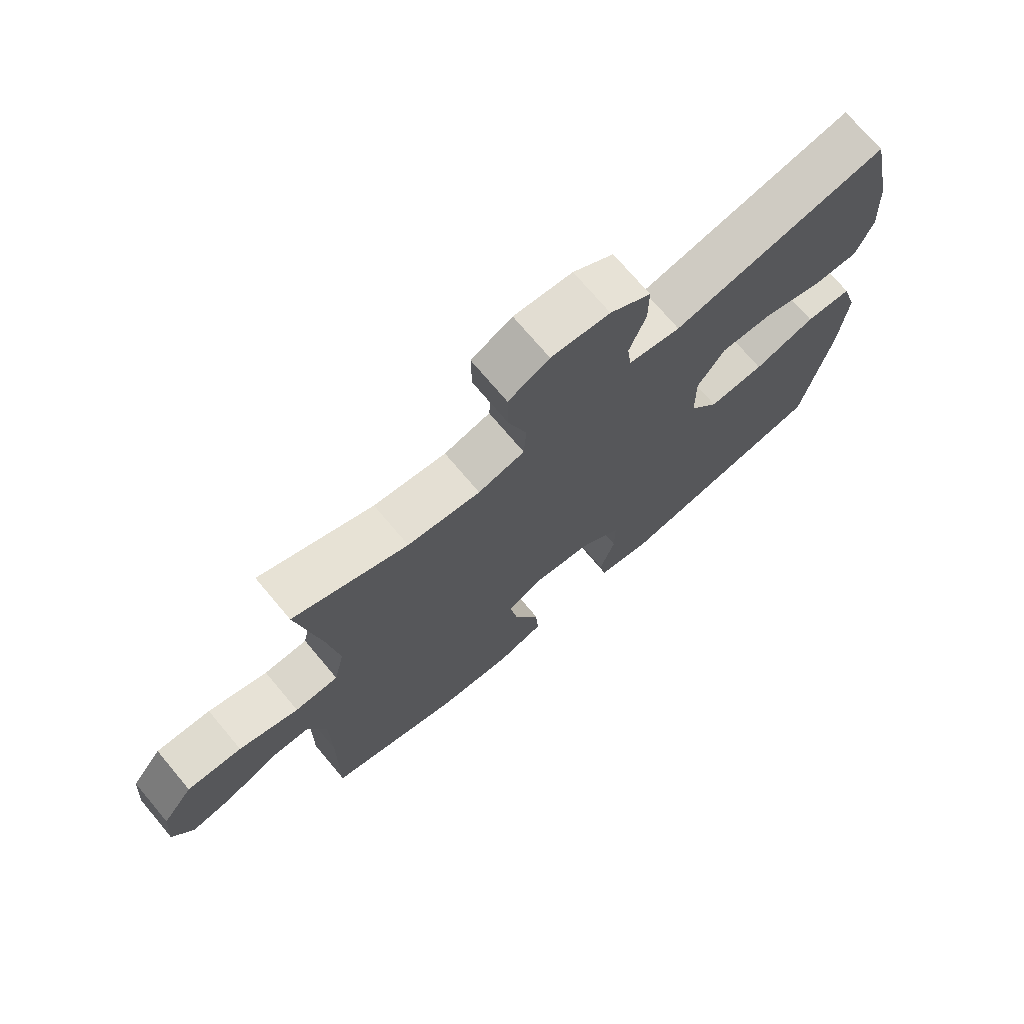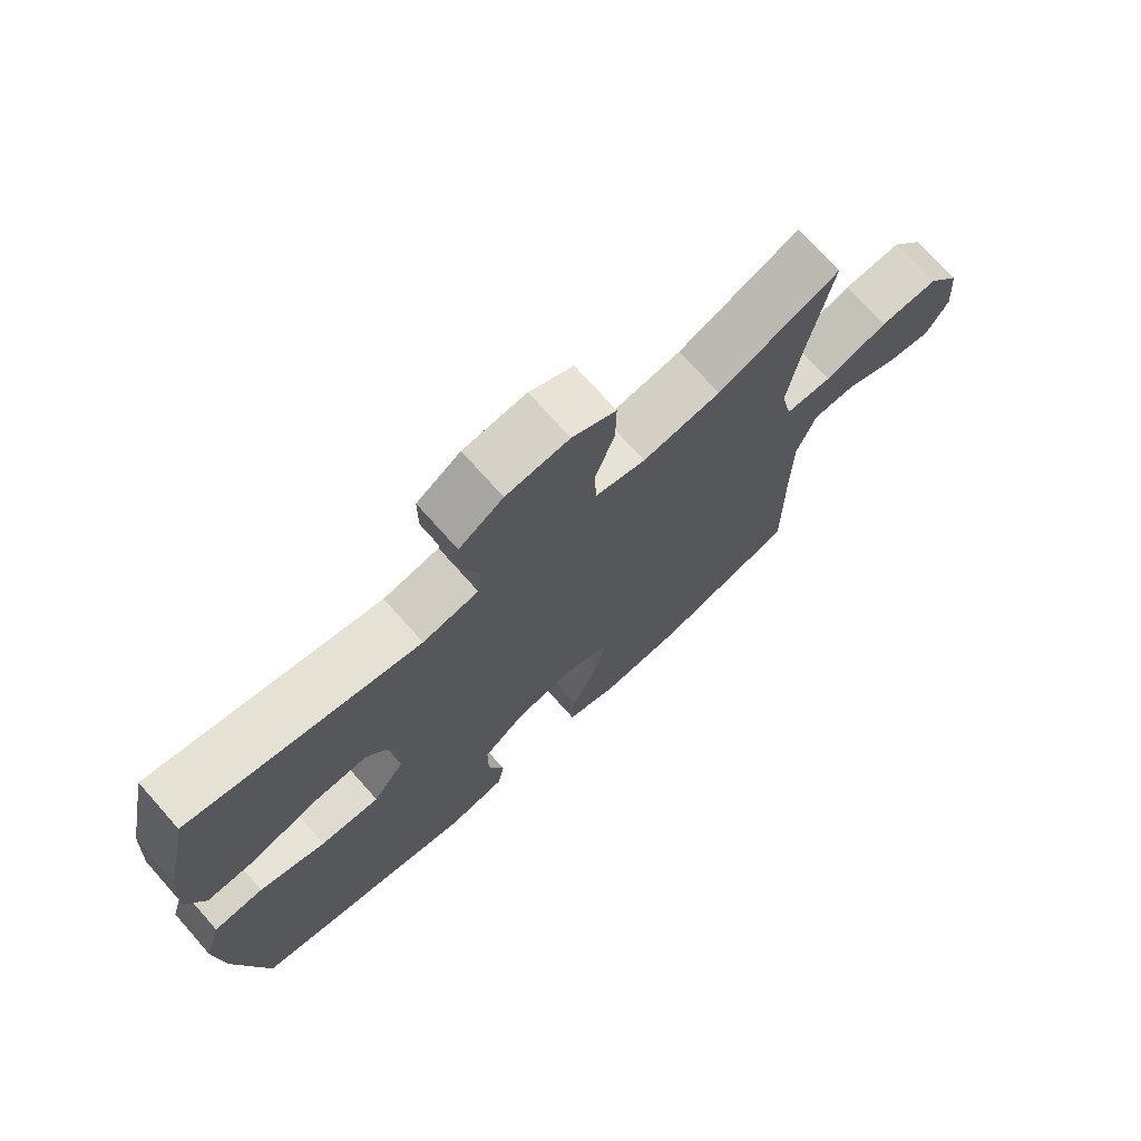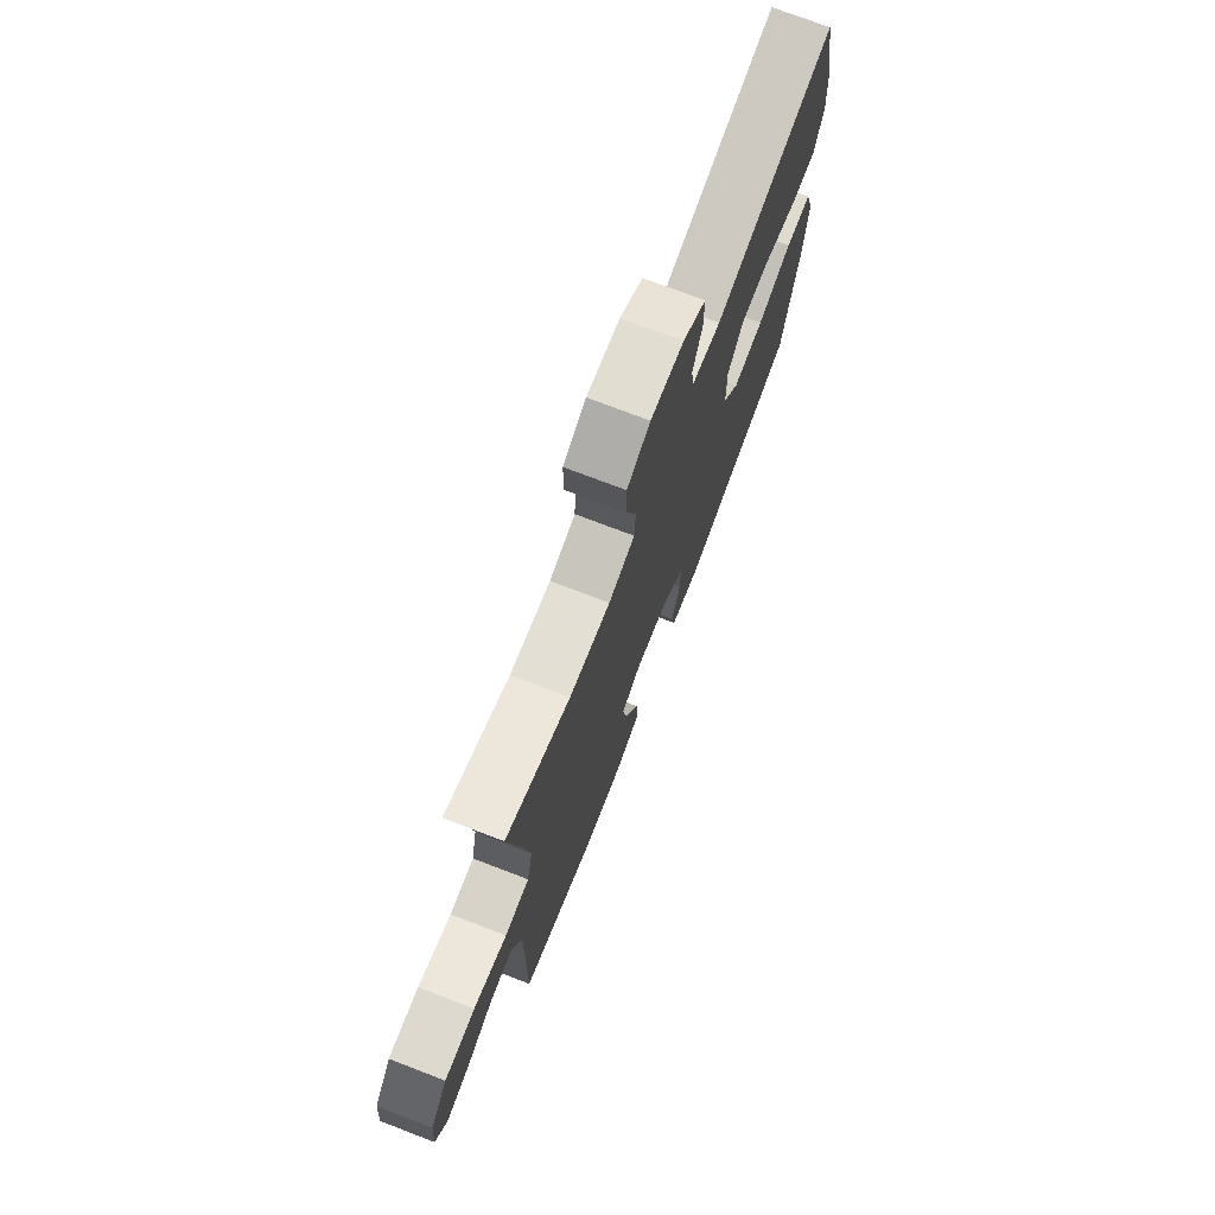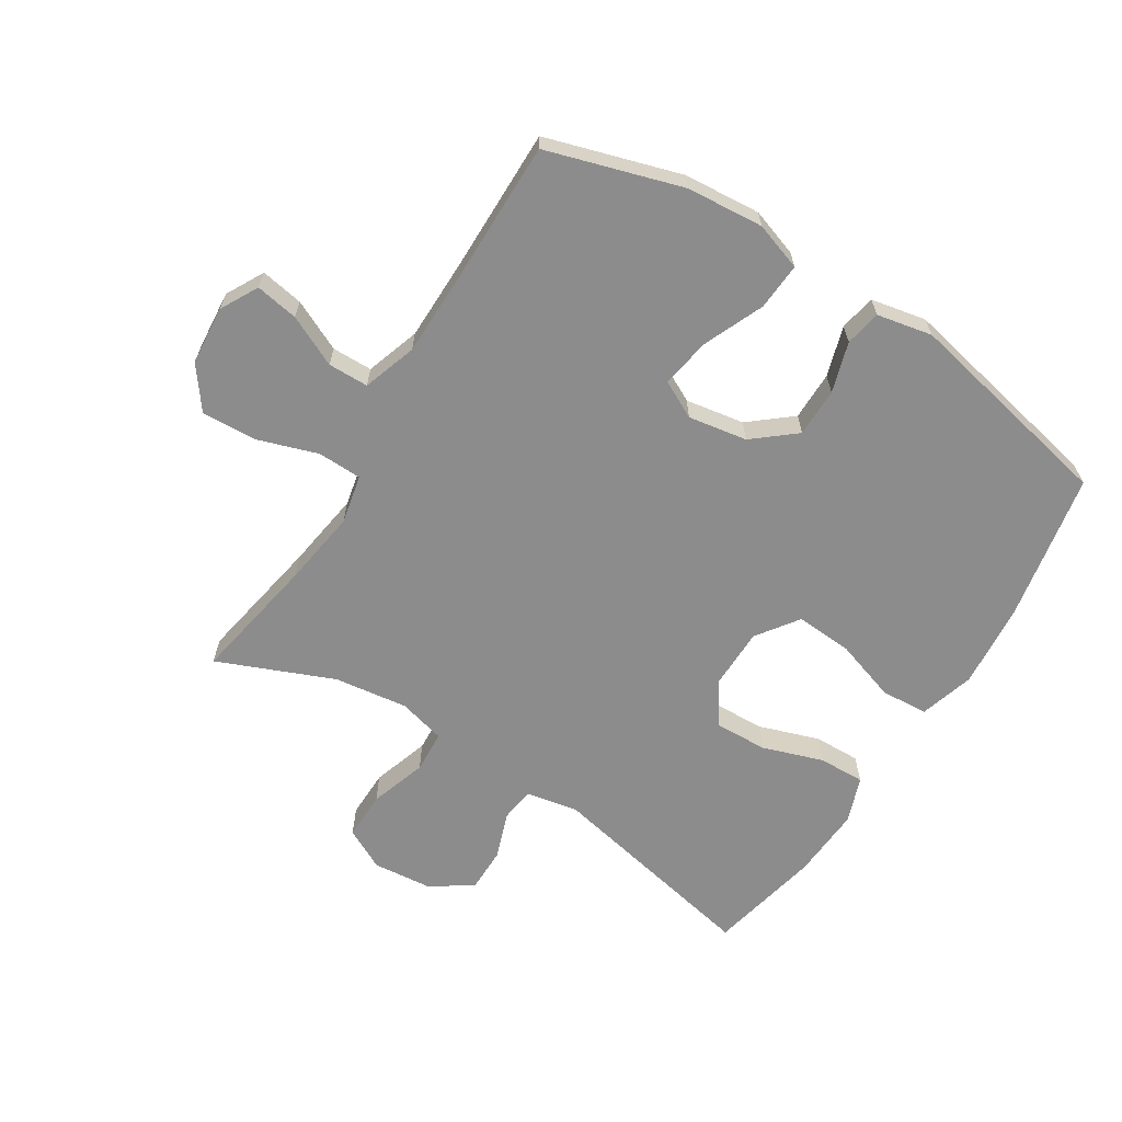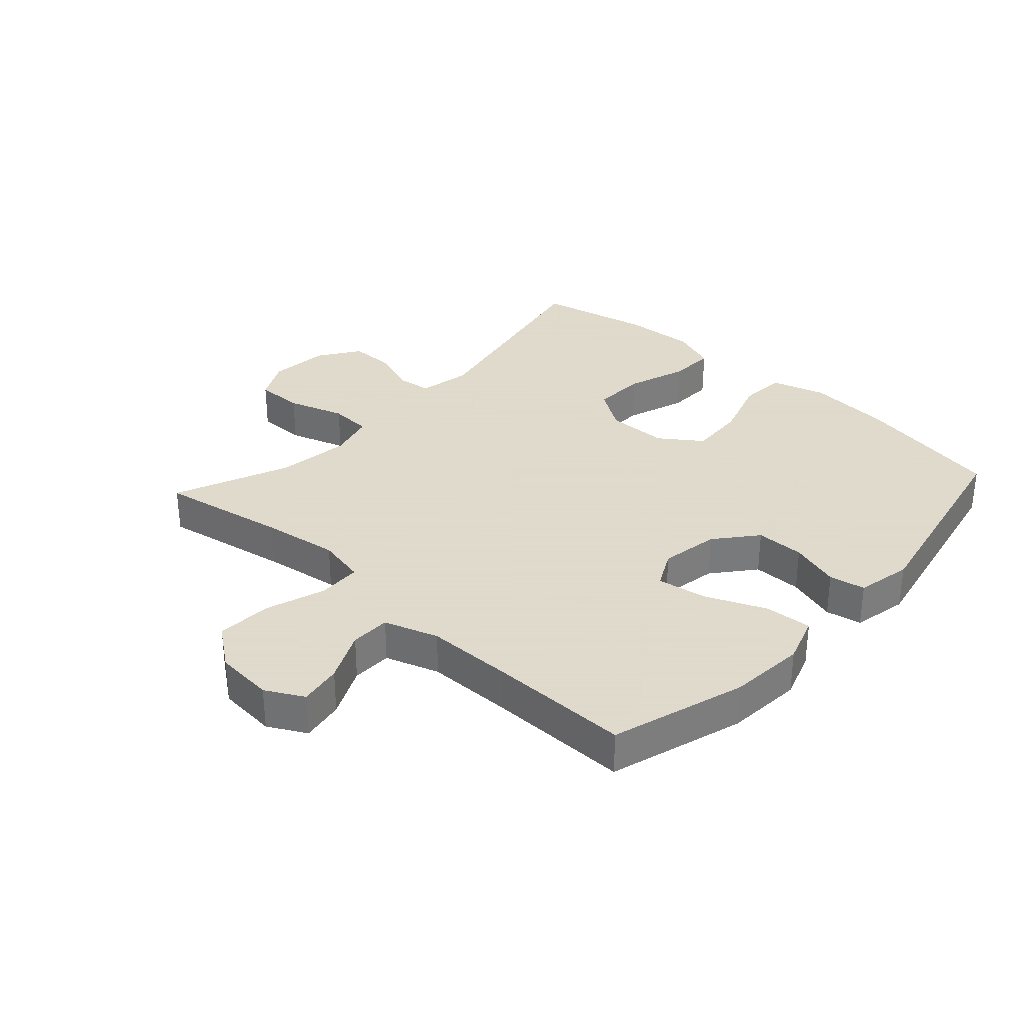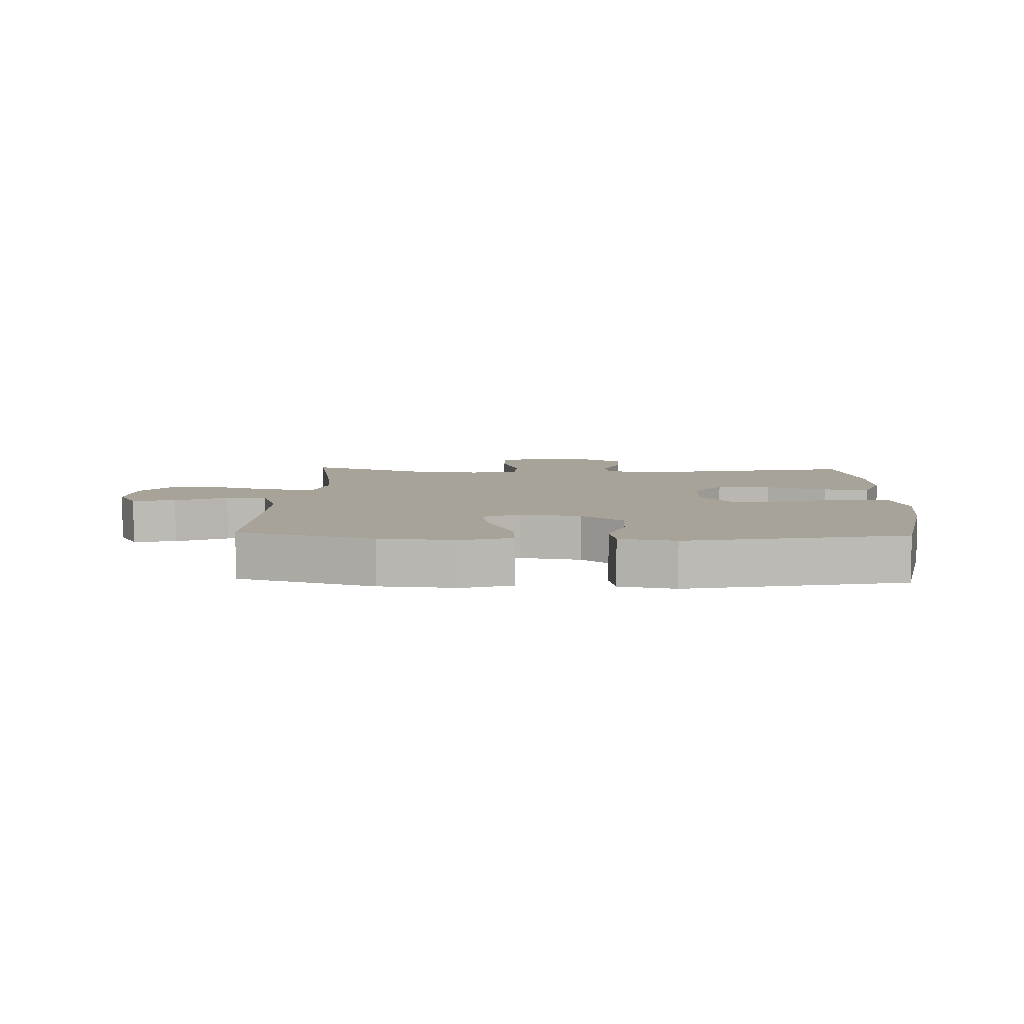
<metadata>
{"format":"obj","ext":"obj","renderer":"f3d","projection":"perspective","resolution":1024,"background":"white","views":[{"elev":72.5,"azim":139.9,"up":"+Z"},{"elev":73.0,"azim":-41.7,"up":"+Z"},{"elev":74.2,"azim":111.0,"up":"+Z"},{"elev":-64.2,"azim":147.9,"up":"+Y"},{"elev":32.4,"azim":132.4,"up":"+Y"},{"elev":6.8,"azim":-177.8,"up":"+Y"}]}
</metadata>
<code>
v -0.5 0.07 -0.5
v -0.546 0.07 -0.26
v -0.558 0.07 -0.124
v -0.532 0.07 -0.036
v -0.456 0.07 -0.031
v -0.355 0.07 -0.064
v -0.264 0.07 -0.07
v -0.216 0.07 -0.003
v -0.215 0.07 0.096
v -0.26 0.07 0.164
v -0.346 0.07 0.161
v -0.444 0.07 0.128
v -0.519 0.07 0.126
v -0.546 0.07 0.2
v -0.539 0.07 0.317
v -0.5 0.07 0.5
v -0.149 0.07 0.427
v -0.064 0.07 0.443
v -0.057 0.07 0.498
v -0.084 0.07 0.574
v -0.084 0.07 0.646
v -0.017 0.07 0.691
v 0.079 0.07 0.7
v 0.146 0.07 0.665
v 0.145 0.07 0.587
v 0.115 0.07 0.495
v 0.119 0.07 0.427
v 0.195 0.07 0.407
v 0.314 0.07 0.423
v 0.5 0.07 0.5
v 0.463 0.07 0.294
v 0.445 0.07 0.171
v 0.462 0.07 0.092
v 0.533 0.07 0.09
v 0.63 0.07 0.122
v 0.719 0.07 0.126
v 0.769 0.07 0.059
v 0.777 0.07 -0.036
v 0.744 0.07 -0.097
v 0.675 0.07 -0.085
v 0.593 0.07 -0.046
v 0.528 0.07 -0.047
v 0.499 0.07 -0.134
v 0.498 0.07 -0.271
v 0.5 0.07 -0.5
v 0.283 0.07 -0.566
v 0.159 0.07 -0.576
v 0.082 0.07 -0.55
v 0.087 0.07 -0.474
v 0.129 0.07 -0.376
v 0.142 0.07 -0.296
v 0.082 0.07 -0.265
v -0.013 0.07 -0.281
v -0.08 0.07 -0.336
v -0.08 0.07 -0.415
v -0.055 0.07 -0.496
v -0.066 0.07 -0.554
v -0.155 0.07 -0.572
v -0.5 0 -0.5
v -0.546 0 -0.26
v -0.558 0 -0.124
v -0.532 0 -0.036
v -0.456 0 -0.031
v -0.355 0 -0.064
v -0.264 0 -0.07
v -0.216 0 -0.003
v -0.215 0 0.096
v -0.26 0 0.164
v -0.346 0 0.161
v -0.444 0 0.128
v -0.519 0 0.126
v -0.546 0 0.2
v -0.539 0 0.317
v -0.5 0 0.5
v -0.149 0 0.427
v -0.064 0 0.443
v -0.057 0 0.498
v -0.084 0 0.574
v -0.084 0 0.646
v -0.017 0 0.691
v 0.079 0 0.7
v 0.146 0 0.665
v 0.145 0 0.587
v 0.115 0 0.495
v 0.119 0 0.427
v 0.195 0 0.407
v 0.314 0 0.423
v 0.5 0 0.5
v 0.463 0 0.294
v 0.445 0 0.171
v 0.462 0 0.092
v 0.533 0 0.09
v 0.63 0 0.122
v 0.719 0 0.126
v 0.769 0 0.059
v 0.777 0 -0.036
v 0.744 0 -0.097
v 0.675 0 -0.085
v 0.593 0 -0.046
v 0.528 0 -0.047
v 0.499 0 -0.134
v 0.498 0 -0.271
v 0.5 0 -0.5
v 0.283 0 -0.566
v 0.159 0 -0.576
v 0.082 0 -0.55
v 0.087 0 -0.474
v 0.129 0 -0.376
v 0.142 0 -0.296
v 0.082 0 -0.265
v -0.013 0 -0.281
v -0.08 0 -0.336
v -0.08 0 -0.415
v -0.055 0 -0.496
v -0.066 0 -0.554
v -0.155 0 -0.572
f 4 5 6
f 3 4 6
f 2 3 6
f 1 2 6
f 58 1 6
f 57 58 6
f 56 57 6
f 55 56 6
f 54 55 6 7
f 53 54 7 8
f 52 53 8 9
f 51 52 9 10
f 48 49 50
f 47 48 50
f 46 47 50
f 45 46 50
f 44 45 50
f 43 44 50 51
f 42 43 51 10
f 39 40 41
f 38 39 41
f 37 38 41
f 36 37 41
f 35 36 41
f 34 35 41
f 33 34 41 42
f 29 30 31
f 28 29 31 32
f 27 28 32 33
f 24 25 26
f 23 24 26
f 22 23 26
f 21 22 26
f 20 21 26
f 19 20 26
f 18 19 26 27
f 33 42 10
f 27 33 10
f 18 27 10
f 17 18 10
f 15 16 17
f 14 15 17
f 13 14 17
f 12 13 17
f 11 12 17
f 10 11 17
f 64 63 62
f 64 62 61
f 64 61 60
f 64 60 59
f 64 59 116
f 64 116 115
f 64 115 114
f 64 114 113
f 65 64 113 112
f 66 65 112 111
f 67 66 111 110
f 68 67 110 109
f 108 107 106
f 108 106 105
f 108 105 104
f 108 104 103
f 108 103 102
f 109 108 102 101
f 68 109 101 100
f 99 98 97
f 99 97 96
f 99 96 95
f 99 95 94
f 99 94 93
f 99 93 92
f 100 99 92 91
f 89 88 87
f 90 89 87 86
f 91 90 86 85
f 84 83 82
f 84 82 81
f 84 81 80
f 84 80 79
f 84 79 78
f 84 78 77
f 85 84 77 76
f 68 100 91
f 68 91 85
f 68 85 76
f 68 76 75
f 75 74 73
f 75 73 72
f 75 72 71
f 75 71 70
f 75 70 69
f 75 69 68
f 1 59 60 2
f 2 60 61 3
f 3 61 62 4
f 4 62 63 5
f 5 63 64 6
f 6 64 65 7
f 7 65 66 8
f 8 66 67 9
f 9 67 68 10
f 10 68 69 11
f 11 69 70 12
f 12 70 71 13
f 13 71 72 14
f 14 72 73 15
f 15 73 74 16
f 16 74 75 17
f 17 75 76 18
f 18 76 77 19
f 19 77 78 20
f 20 78 79 21
f 21 79 80 22
f 22 80 81 23
f 23 81 82 24
f 24 82 83 25
f 25 83 84 26
f 26 84 85 27
f 27 85 86 28
f 28 86 87 29
f 29 87 88 30
f 30 88 89 31
f 31 89 90 32
f 32 90 91 33
f 33 91 92 34
f 34 92 93 35
f 35 93 94 36
f 36 94 95 37
f 37 95 96 38
f 38 96 97 39
f 39 97 98 40
f 40 98 99 41
f 41 99 100 42
f 42 100 101 43
f 43 101 102 44
f 44 102 103 45
f 45 103 104 46
f 46 104 105 47
f 47 105 106 48
f 48 106 107 49
f 49 107 108 50
f 50 108 109 51
f 51 109 110 52
f 52 110 111 53
f 53 111 112 54
f 54 112 113 55
f 55 113 114 56
f 56 114 115 57
f 57 115 116 58
f 58 116 59 1

</code>
